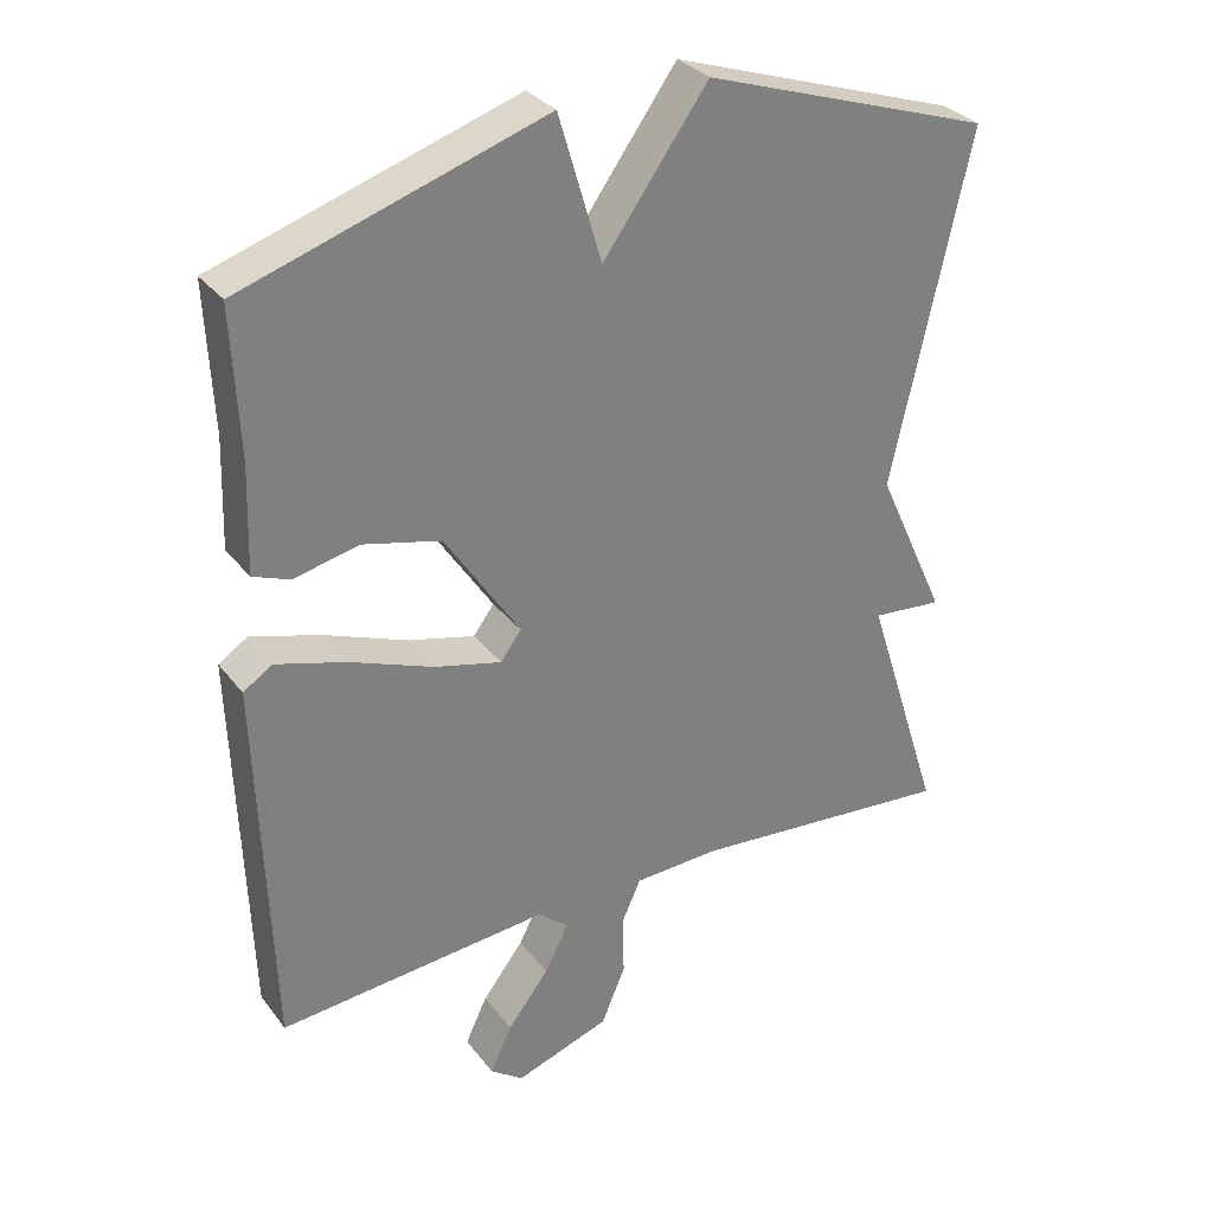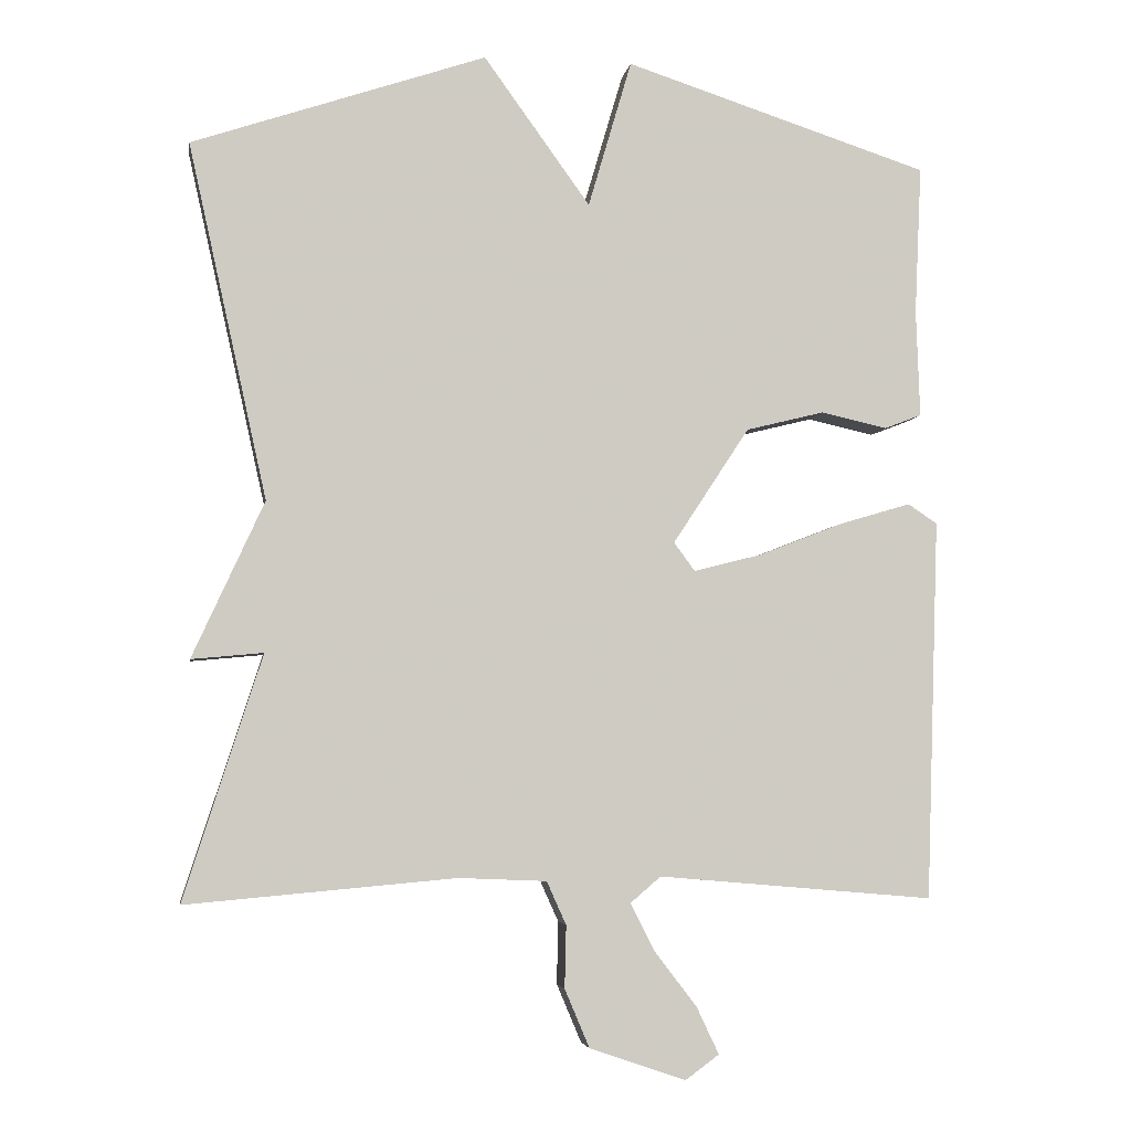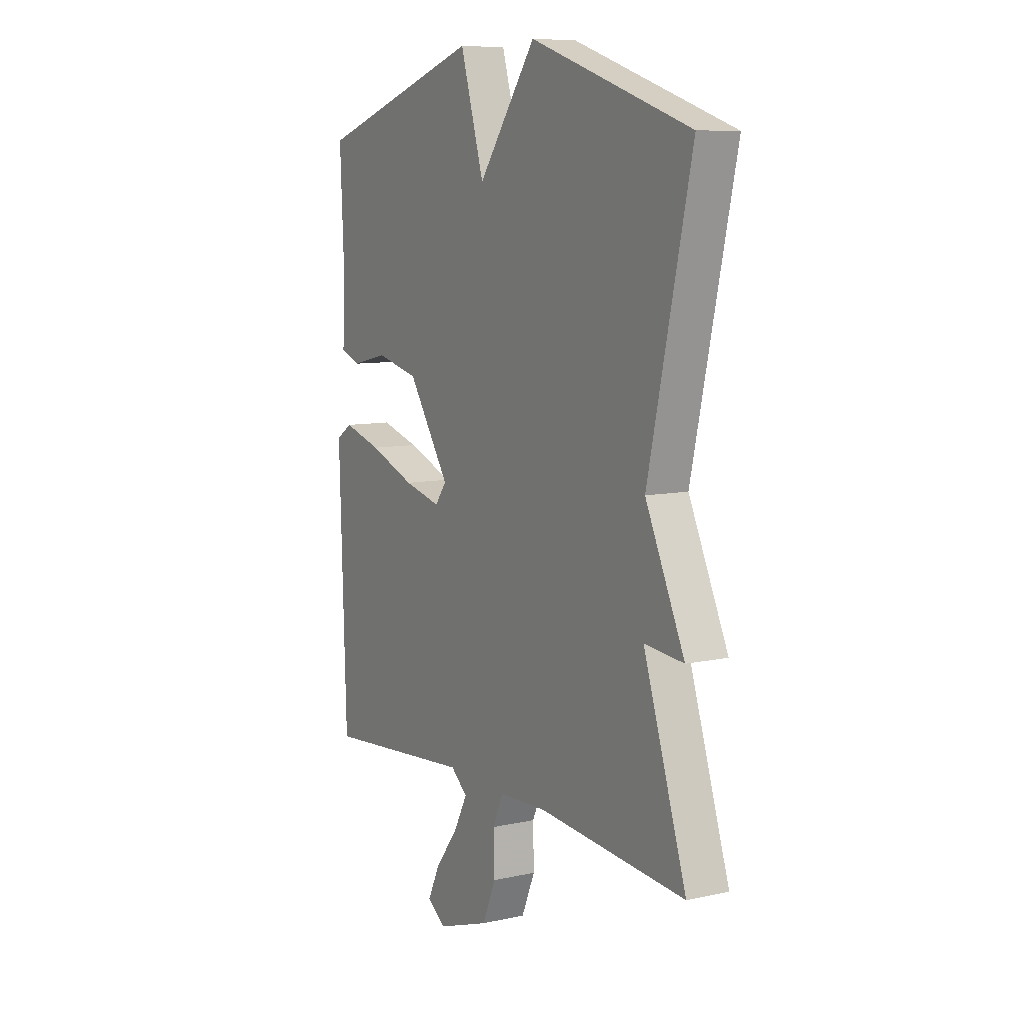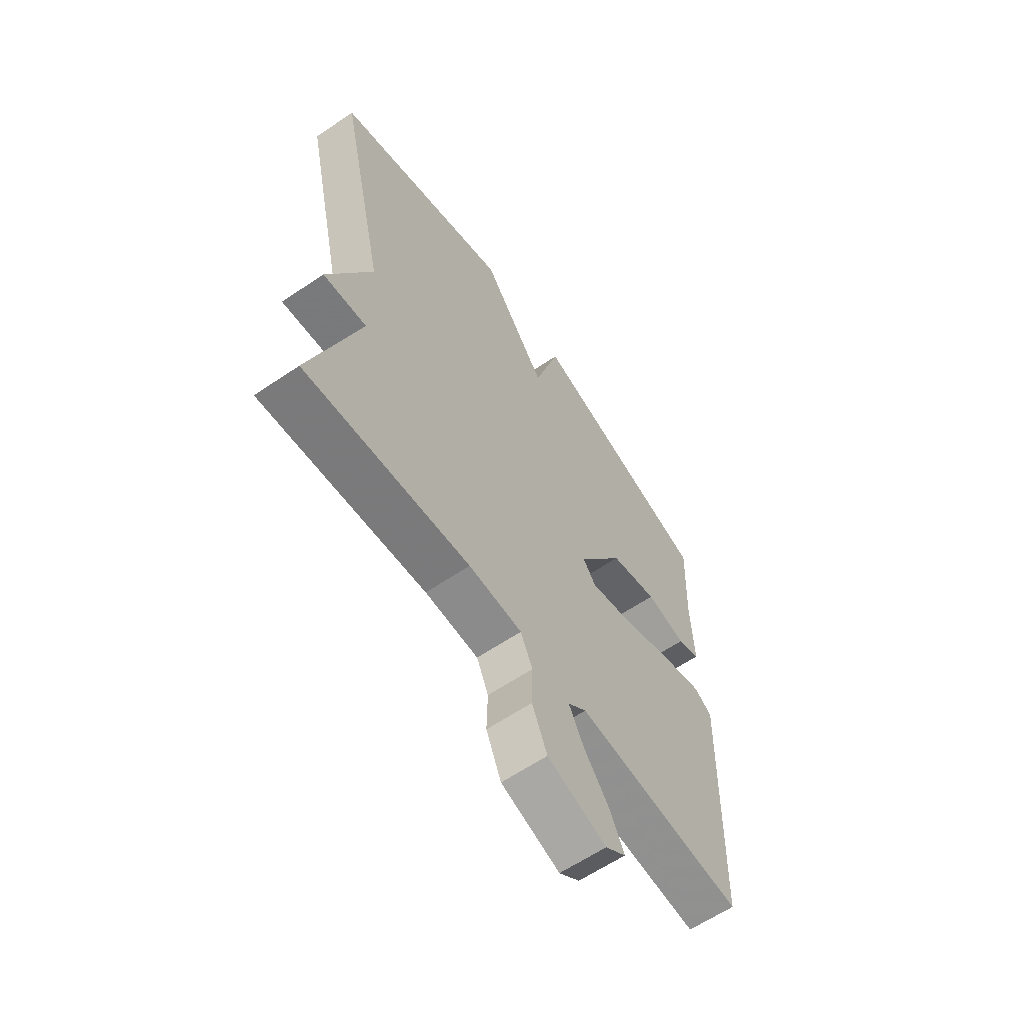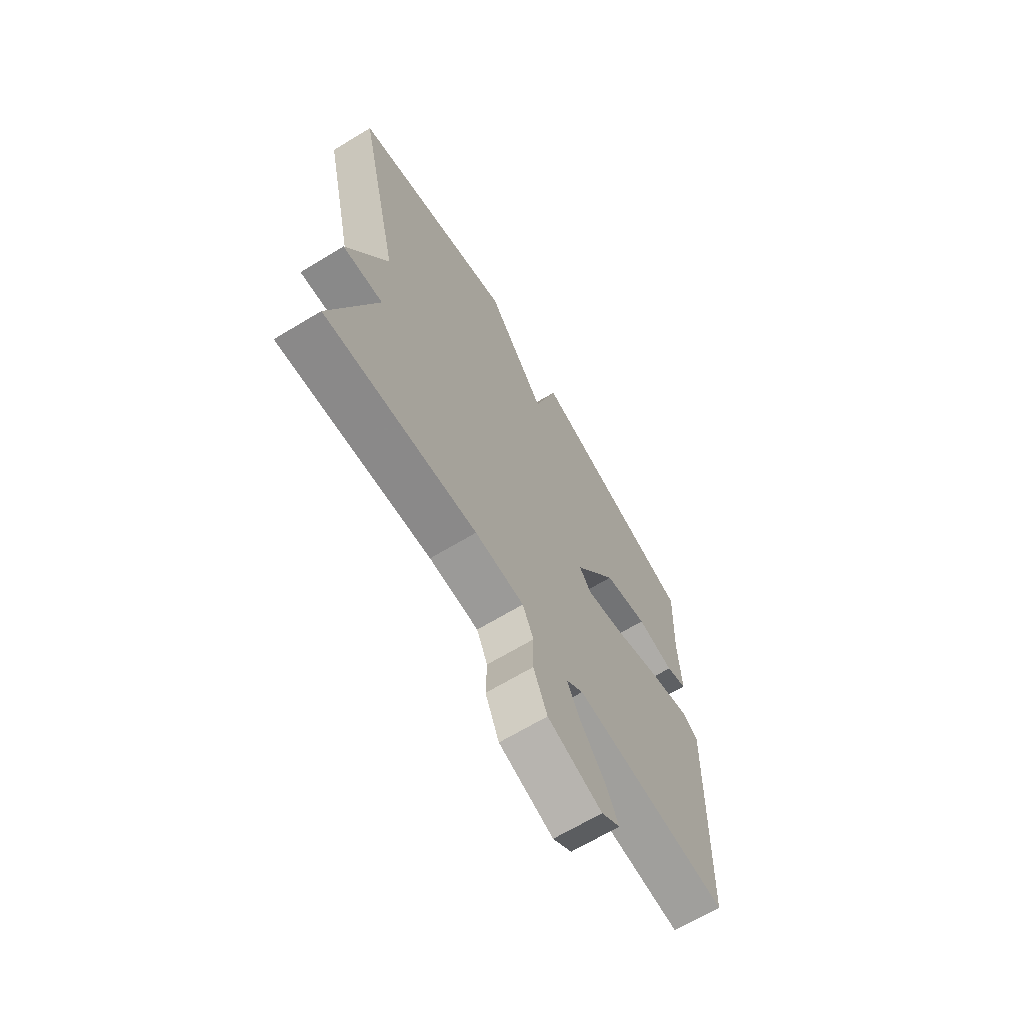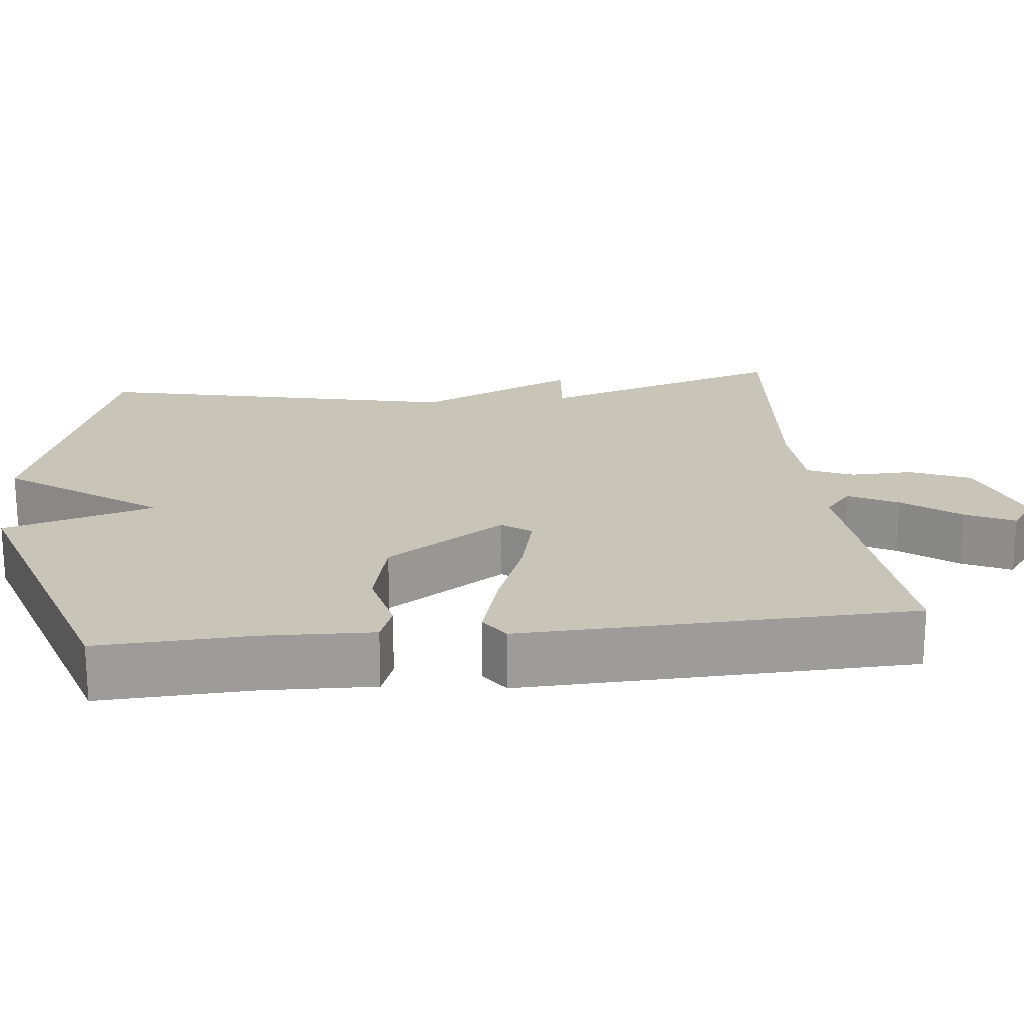
<metadata>
{"format":"obj","ext":"obj","renderer":"f3d","projection":"perspective","resolution":1024,"background":"white","views":[{"elev":31.4,"azim":149.2,"up":"+Z"},{"elev":-4.5,"azim":-8.8,"up":"+Z"},{"elev":8.7,"azim":-120.7,"up":"+Z"},{"elev":-62.1,"azim":-55.5,"up":"+Z"},{"elev":-67.4,"azim":-58.8,"up":"+Z"},{"elev":20.1,"azim":83.8,"up":"+Y"}]}
</metadata>
<code>
v 0.5 0.07 -0.5
v 0.131 0.07 -0.468
v 0.09 0.07 -0.503
v 0.123 0.07 -0.567
v 0.179 0.07 -0.64
v 0.209 0.07 -0.703
v 0.164 0.07 -0.736
v 0.035 0.07 -0.692
v 0.002 0.07 -0.614
v 0.004 0.07 -0.531
v -0.022 0.07 -0.473
v -0.139 0.07 -0.468
v -0.5 0.07 -0.5
v -0.395 0.07 -0.174
v -0.491 0.07 -0.183
v -0.395 0.07 0.026
v -0.5 0.07 0.5
v -0.107 0.07 0.632
v 0.035 0.07 0.435
v 0.093 0.07 0.632
v 0.5 0.07 0.5
v 0.491 0.07 0.302
v 0.496 0.07 0.158
v 0.446 0.07 0.139
v 0.358 0.07 0.159
v 0.253 0.07 0.133
v 0.151 0.07 -0.022
v 0.179 0.07 -0.06
v 0.27 0.07 -0.037
v 0.383 0.07 0.007
v 0.478 0.07 0.035
v 0.517 0.07 0.009
v 0.5 0 -0.5
v 0.131 0 -0.468
v 0.09 0 -0.503
v 0.123 0 -0.567
v 0.179 0 -0.64
v 0.209 0 -0.703
v 0.164 0 -0.736
v 0.035 0 -0.692
v 0.002 0 -0.614
v 0.004 0 -0.531
v -0.022 0 -0.473
v -0.139 0 -0.468
v -0.5 0 -0.5
v -0.395 0 -0.174
v -0.491 0 -0.183
v -0.395 0 0.026
v -0.5 0 0.5
v -0.107 0 0.632
v 0.035 0 0.435
v 0.093 0 0.632
v 0.5 0 0.5
v 0.491 0 0.302
v 0.496 0 0.158
v 0.446 0 0.139
v 0.358 0 0.159
v 0.253 0 0.133
v 0.151 0 -0.022
v 0.179 0 -0.06
v 0.27 0 -0.037
v 0.383 0 0.007
v 0.478 0 0.035
v 0.517 0 0.009
f 32 1 2
f 31 32 2
f 30 31 2
f 29 30 2
f 28 29 2 3
f 27 28 3
f 22 23 24 25
f 22 25 26
f 21 22 26
f 20 21 26
f 19 20 26
f 16 17 18 19
f 19 26 27
f 16 19 27
f 15 16 27
f 14 15 27
f 12 13 14 27
f 8 9 10
f 7 8 10
f 6 7 10
f 5 6 10
f 4 5 10
f 3 4 10 11
f 27 3 11
f 11 12 27
f 34 33 64
f 34 64 63
f 34 63 62
f 34 62 61
f 35 34 61 60
f 35 60 59
f 57 56 55 54
f 58 57 54
f 58 54 53
f 58 53 52
f 58 52 51
f 51 50 49 48
f 59 58 51
f 59 51 48
f 59 48 47
f 59 47 46
f 59 46 45 44
f 42 41 40
f 42 40 39
f 42 39 38
f 42 38 37
f 42 37 36
f 43 42 36 35
f 43 35 59
f 59 44 43
f 1 33 34 2
f 2 34 35 3
f 3 35 36 4
f 4 36 37 5
f 5 37 38 6
f 6 38 39 7
f 7 39 40 8
f 8 40 41 9
f 9 41 42 10
f 10 42 43 11
f 11 43 44 12
f 12 44 45 13
f 13 45 46 14
f 14 46 47 15
f 15 47 48 16
f 16 48 49 17
f 17 49 50 18
f 18 50 51 19
f 19 51 52 20
f 20 52 53 21
f 21 53 54 22
f 22 54 55 23
f 23 55 56 24
f 24 56 57 25
f 25 57 58 26
f 26 58 59 27
f 27 59 60 28
f 28 60 61 29
f 29 61 62 30
f 30 62 63 31
f 31 63 64 32
f 32 64 33 1

</code>
